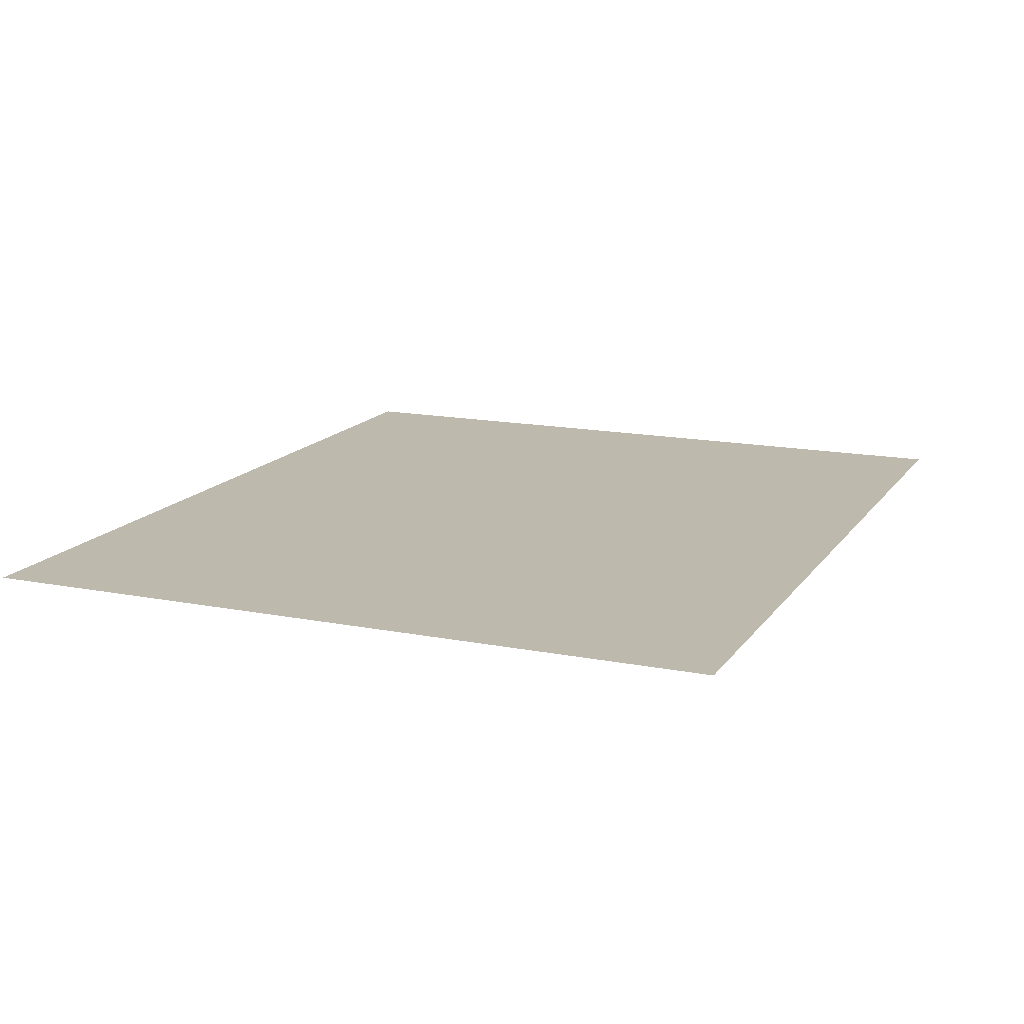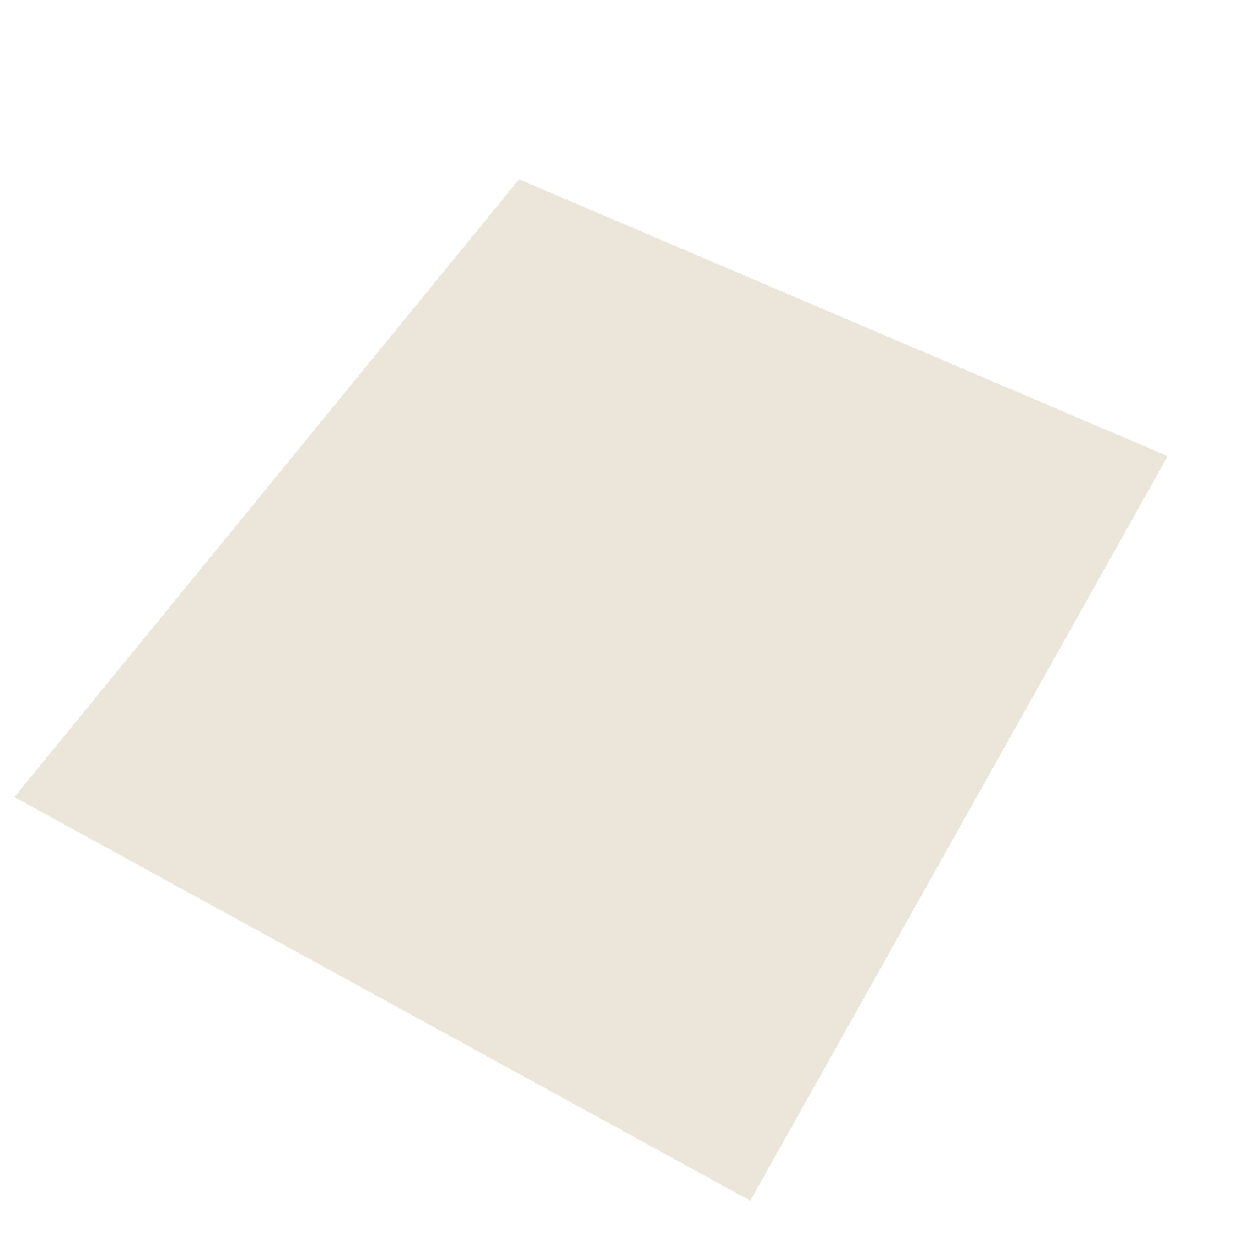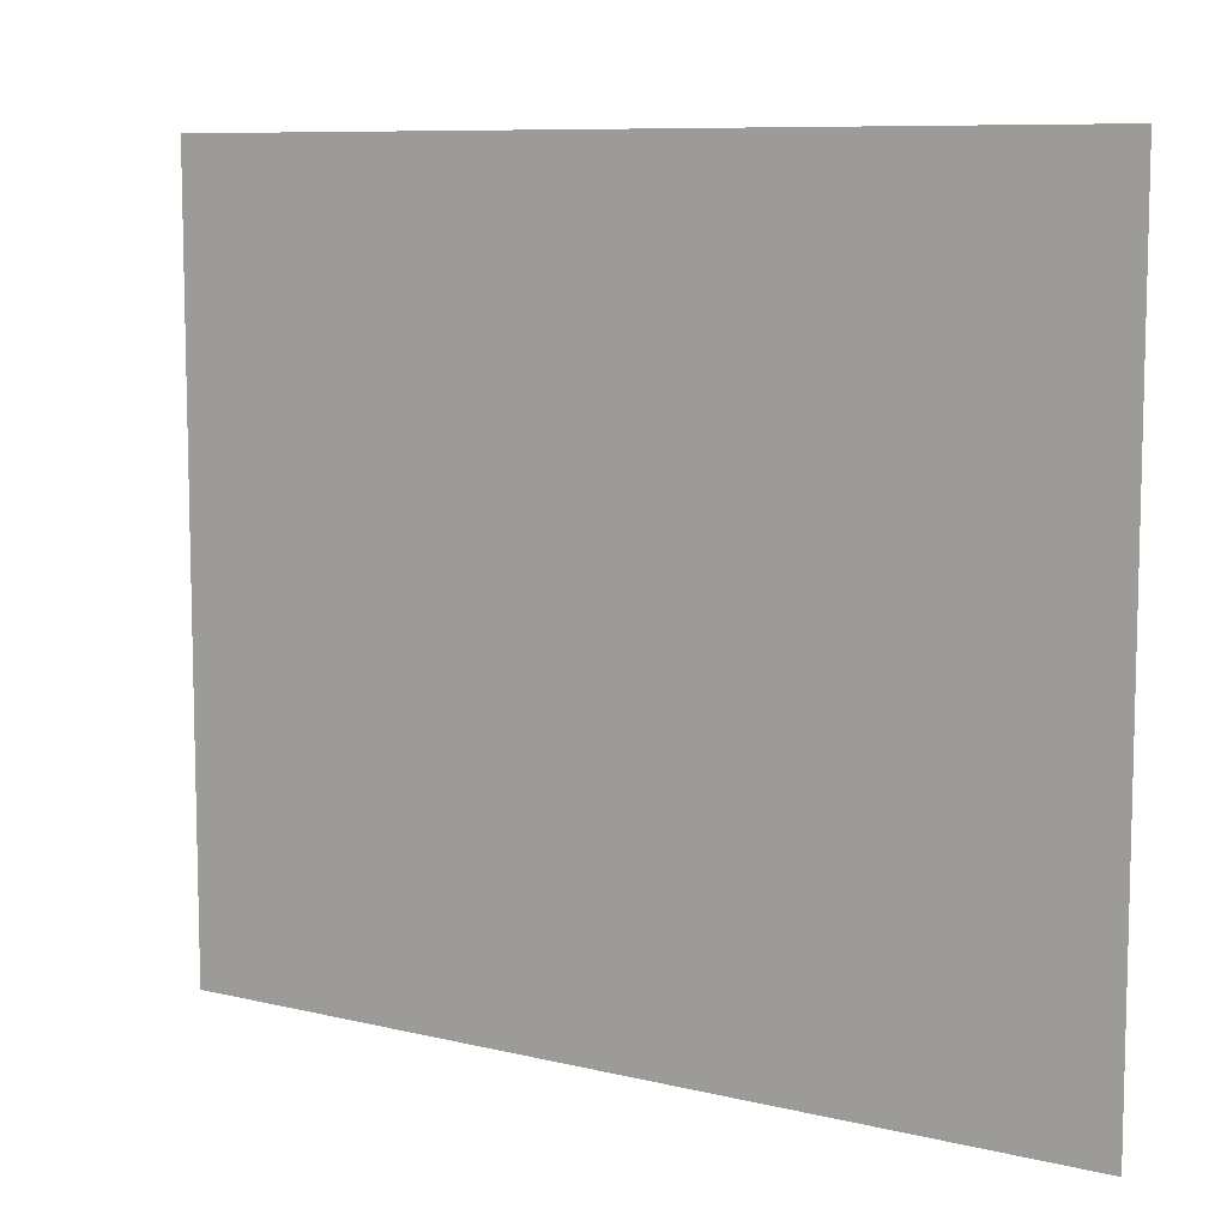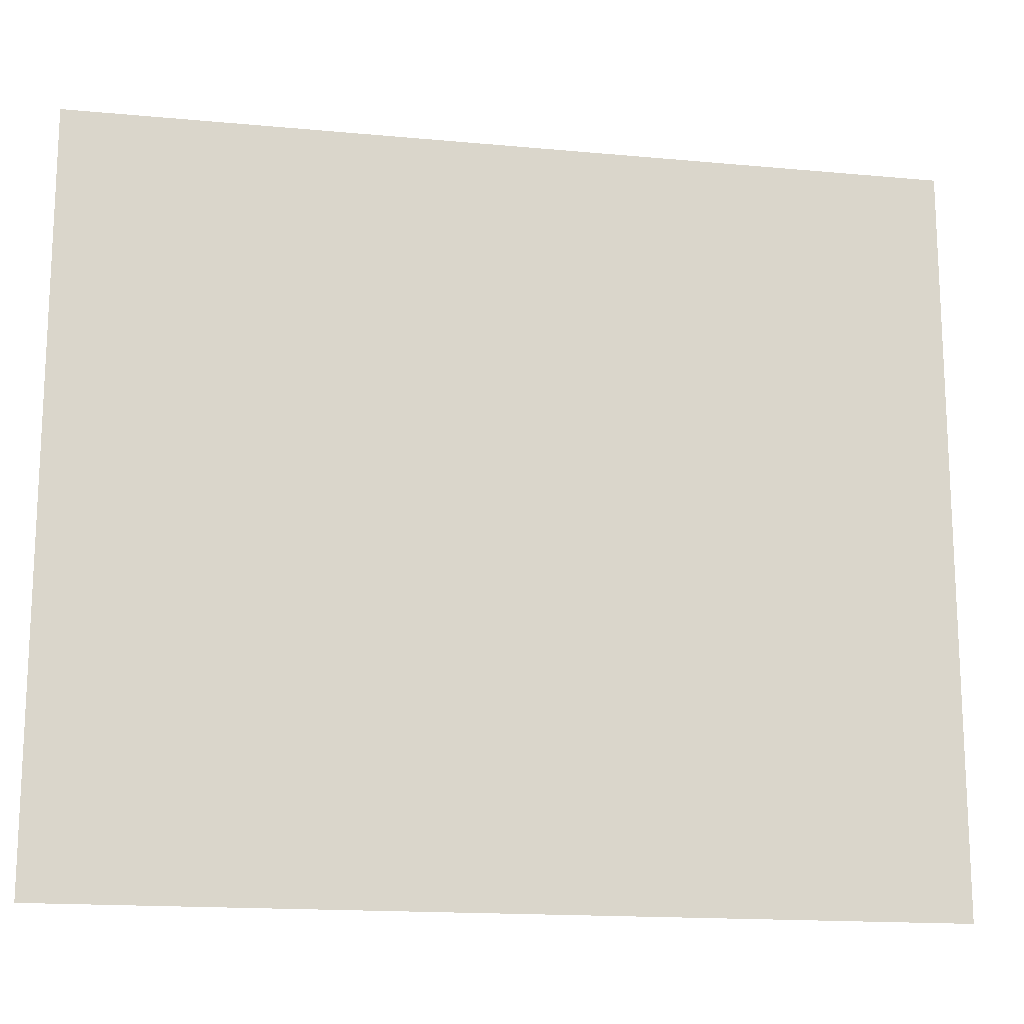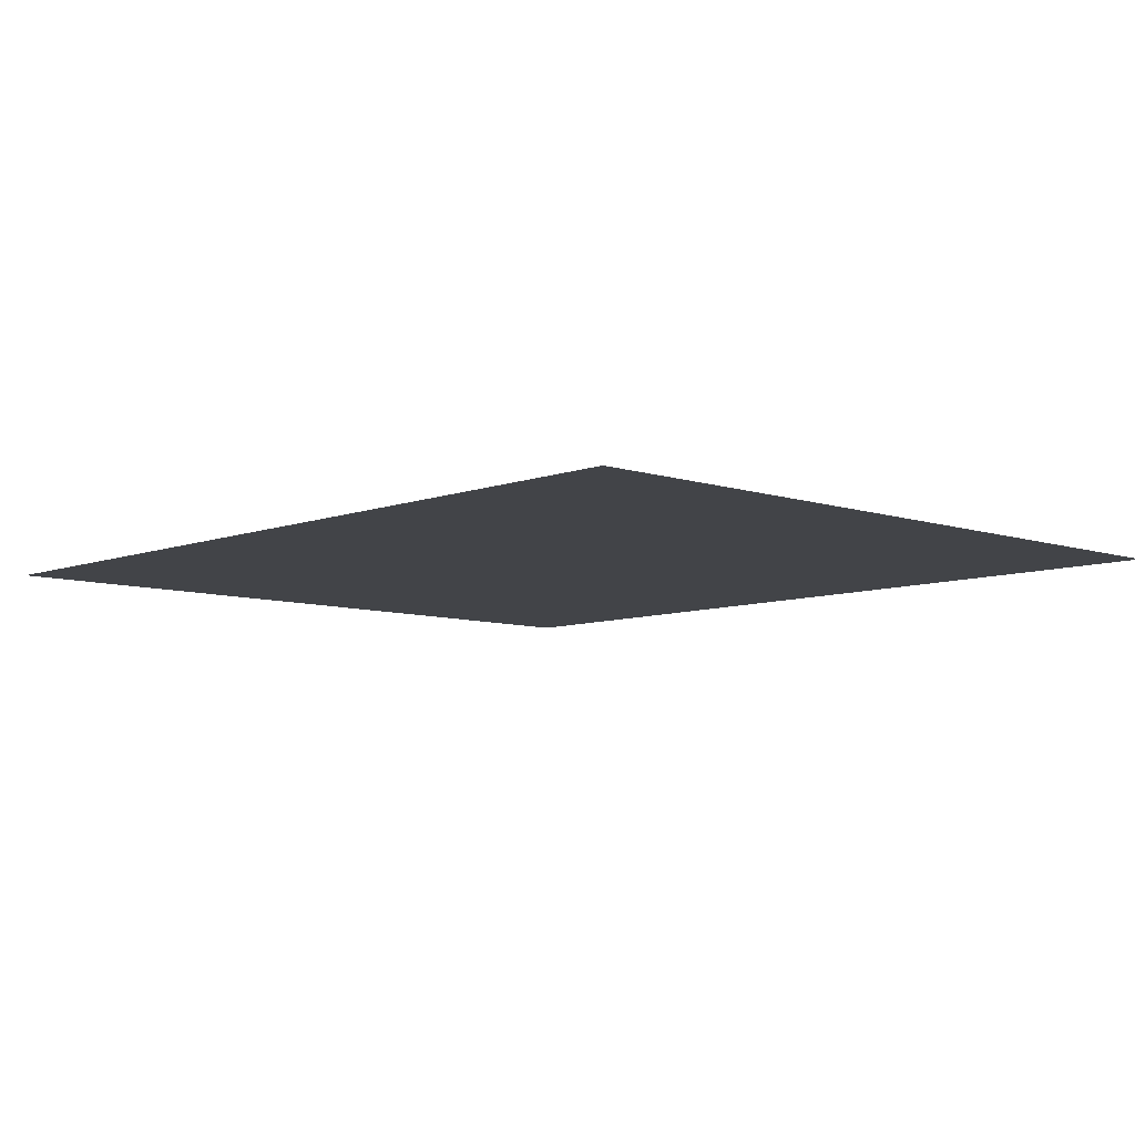
<metadata>
{"format":"obj","ext":"obj","renderer":"f3d","projection":"perspective","resolution":1024,"background":"white","views":[{"elev":15.0,"azim":112.9,"up":"+Z"},{"elev":56.6,"azim":119.9,"up":"+Z"},{"elev":8.8,"azim":-147.0,"up":"+Y"},{"elev":-16.1,"azim":169.1,"up":"+Y"},{"elev":-7.8,"azim":-133.3,"up":"+Z"}]}
</metadata>
<code>
v -16 -8 0
v -24 -8 0
v -24 0 0
v -16 0 0
v -24 -8 0
v -32 -8 0
v -32 0 0
v -24 0 0
v -32 -8 0
v -40 -8 0
v -40 0 0
v -32 0 0
v -40 -8 0
v -48 -8 0
v -48 0 0
v -40 0 0
v -48 -8 0
v -56 -8 0
v -56 0 0
v -48 0 0
v -56 -8 0
v -64 -8 0
v -64 0 0
v -56 0 0
v -64 -8 0
v -72 -8 0
v -72 0 0
v -64 0 0
v -72 -8 0
v -80 -8 0
v -80 0 0
v -72 0 0
v -80 -8 0
v -88 -8 0
v -88 0 0
v -80 0 0
v -88 -8 0
v -96 -8 0
v -96 0 0
v -88 0 0
v -96 -8 0
v -104 -8 0
v -104 0 0
v -96 0 0
v -104 -8 0
v -112 -8 0
v -112 0 0
v -104 0 0
v -112 -8 0
v -120 -8 0
v -120 0 0
v -112 0 0
v -120 -8 0
v -128 -8 0
v -128 0 0
v -120 0 0
v -16 -16 0
v -24 -16 0
v -24 -8 0
v -16 -8 0
v -24 -16 0
v -32 -16 0
v -32 -8 0
v -24 -8 0
v -32 -16 0
v -40 -16 0
v -40 -8 0
v -32 -8 0
v -40 -16 0
v -48 -16 0
v -48 -8 0
v -40 -8 0
v -48 -16 0
v -56 -16 0
v -56 -8 0
v -48 -8 0
v -56 -16 0
v -64 -16 0
v -64 -8 0
v -56 -8 0
v -64 -16 0
v -72 -16 0
v -72 -8 0
v -64 -8 0
v -72 -16 0
v -80 -16 0
v -80 -8 0
v -72 -8 0
v -80 -16 0
v -88 -16 0
v -88 -8 0
v -80 -8 0
v -88 -16 0
v -96 -16 0
v -96 -8 0
v -88 -8 0
v -96 -16 0
v -104 -16 0
v -104 -8 0
v -96 -8 0
v -104 -16 0
v -112 -16 0
v -112 -8 0
v -104 -8 0
v -112 -16 0
v -120 -16 0
v -120 -8 0
v -112 -8 0
v -120 -16 0
v -128 -16 0
v -128 -8 0
v -120 -8 0
v -16 -24 0
v -24 -24 0
v -24 -16 0
v -16 -16 0
v -24 -24 0
v -32 -24 0
v -32 -16 0
v -24 -16 0
v -32 -24 0
v -40 -24 0
v -40 -16 0
v -32 -16 0
v -40 -24 0
v -48 -24 0
v -48 -16 0
v -40 -16 0
v -48 -24 0
v -56 -24 0
v -56 -16 0
v -48 -16 0
v -56 -24 0
v -64 -24 0
v -64 -16 0
v -56 -16 0
v -64 -24 0
v -72 -24 0
v -72 -16 0
v -64 -16 0
v -72 -24 0
v -80 -24 0
v -80 -16 0
v -72 -16 0
v -80 -24 0
v -88 -24 0
v -88 -16 0
v -80 -16 0
v -88 -24 0
v -96 -24 0
v -96 -16 0
v -88 -16 0
v -96 -24 0
v -104 -24 0
v -104 -16 0
v -96 -16 0
v -104 -24 0
v -112 -24 0
v -112 -16 0
v -104 -16 0
v -112 -24 0
v -120 -24 0
v -120 -16 0
v -112 -16 0
v -120 -24 0
v -128 -24 0
v -128 -16 0
v -120 -16 0
v -16 -32 0
v -24 -32 0
v -24 -24 0
v -16 -24 0
v -24 -32 0
v -32 -32 0
v -32 -24 0
v -24 -24 0
v -32 -32 0
v -40 -32 0
v -40 -24 0
v -32 -24 0
v -40 -32 0
v -48 -32 0
v -48 -24 0
v -40 -24 0
v -48 -32 0
v -56 -32 0
v -56 -24 0
v -48 -24 0
v -56 -32 0
v -64 -32 0
v -64 -24 0
v -56 -24 0
v -64 -32 0
v -72 -32 0
v -72 -24 0
v -64 -24 0
v -72 -32 0
v -80 -32 0
v -80 -24 0
v -72 -24 0
v -80 -32 0
v -88 -32 0
v -88 -24 0
v -80 -24 0
v -88 -32 0
v -96 -32 0
v -96 -24 0
v -88 -24 0
v -96 -32 0
v -104 -32 0
v -104 -24 0
v -96 -24 0
v -104 -32 0
v -112 -32 0
v -112 -24 0
v -104 -24 0
v -112 -32 0
v -120 -32 0
v -120 -24 0
v -112 -24 0
v -120 -32 0
v -128 -32 0
v -128 -24 0
v -120 -24 0
v -16 -40 0
v -24 -40 0
v -24 -32 0
v -16 -32 0
v -24 -40 0
v -32 -40 0
v -32 -32 0
v -24 -32 0
v -32 -40 0
v -40 -40 0
v -40 -32 0
v -32 -32 0
v -40 -40 0
v -48 -40 0
v -48 -32 0
v -40 -32 0
v -48 -40 0
v -56 -40 0
v -56 -32 0
v -48 -32 0
v -56 -40 0
v -64 -40 0
v -64 -32 0
v -56 -32 0
v -64 -40 0
v -72 -40 0
v -72 -32 0
v -64 -32 0
v -72 -40 0
v -80 -40 0
v -80 -32 0
v -72 -32 0
v -80 -40 0
v -88 -40 0
v -88 -32 0
v -80 -32 0
v -88 -40 0
v -96 -40 0
v -96 -32 0
v -88 -32 0
v -96 -40 0
v -104 -40 0
v -104 -32 0
v -96 -32 0
v -104 -40 0
v -112 -40 0
v -112 -32 0
v -104 -32 0
v -112 -40 0
v -120 -40 0
v -120 -32 0
v -112 -32 0
v -120 -40 0
v -128 -40 0
v -128 -32 0
v -120 -32 0
v -16 -48 0
v -24 -48 0
v -24 -40 0
v -16 -40 0
v -24 -48 0
v -32 -48 0
v -32 -40 0
v -24 -40 0
v -32 -48 0
v -40 -48 0
v -40 -40 0
v -32 -40 0
v -40 -48 0
v -48 -48 0
v -48 -40 0
v -40 -40 0
v -48 -48 0
v -56 -48 0
v -56 -40 0
v -48 -40 0
v -56 -48 0
v -64 -48 0
v -64 -40 0
v -56 -40 0
v -64 -48 0
v -72 -48 0
v -72 -40 0
v -64 -40 0
v -72 -48 0
v -80 -48 0
v -80 -40 0
v -72 -40 0
v -80 -48 0
v -88 -48 0
v -88 -40 0
v -80 -40 0
v -88 -48 0
v -96 -48 0
v -96 -40 0
v -88 -40 0
v -96 -48 0
v -104 -48 0
v -104 -40 0
v -96 -40 0
v -104 -48 0
v -112 -48 0
v -112 -40 0
v -104 -40 0
v -112 -48 0
v -120 -48 0
v -120 -40 0
v -112 -40 0
v -120 -48 0
v -128 -48 0
v -128 -40 0
v -120 -40 0
v -16 -56 0
v -24 -56 0
v -24 -48 0
v -16 -48 0
v -24 -56 0
v -32 -56 0
v -32 -48 0
v -24 -48 0
v -32 -56 0
v -40 -56 0
v -40 -48 0
v -32 -48 0
v -40 -56 0
v -48 -56 0
v -48 -48 0
v -40 -48 0
v -48 -56 0
v -56 -56 0
v -56 -48 0
v -48 -48 0
v -56 -56 0
v -64 -56 0
v -64 -48 0
v -56 -48 0
v -64 -56 0
v -72 -56 0
v -72 -48 0
v -64 -48 0
v -72 -56 0
v -80 -56 0
v -80 -48 0
v -72 -48 0
v -80 -56 0
v -88 -56 0
v -88 -48 0
v -80 -48 0
v -88 -56 0
v -96 -56 0
v -96 -48 0
v -88 -48 0
v -96 -56 0
v -104 -56 0
v -104 -48 0
v -96 -48 0
v -104 -56 0
v -112 -56 0
v -112 -48 0
v -104 -48 0
v -112 -56 0
v -120 -56 0
v -120 -48 0
v -112 -48 0
v -120 -56 0
v -128 -56 0
v -128 -48 0
v -120 -48 0
v -16 -64 0
v -24 -64 0
v -24 -56 0
v -16 -56 0
v -24 -64 0
v -32 -64 0
v -32 -56 0
v -24 -56 0
v -32 -64 0
v -40 -64 0
v -40 -56 0
v -32 -56 0
v -40 -64 0
v -48 -64 0
v -48 -56 0
v -40 -56 0
v -48 -64 0
v -56 -64 0
v -56 -56 0
v -48 -56 0
v -56 -64 0
v -64 -64 0
v -64 -56 0
v -56 -56 0
v -64 -64 0
v -72 -64 0
v -72 -56 0
v -64 -56 0
v -72 -64 0
v -80 -64 0
v -80 -56 0
v -72 -56 0
v -80 -64 0
v -88 -64 0
v -88 -56 0
v -80 -56 0
v -88 -64 0
v -96 -64 0
v -96 -56 0
v -88 -56 0
v -96 -64 0
v -104 -64 0
v -104 -56 0
v -96 -56 0
v -104 -64 0
v -112 -64 0
v -112 -56 0
v -104 -56 0
v -112 -64 0
v -120 -64 0
v -120 -56 0
v -112 -56 0
v -120 -64 0
v -128 -64 0
v -128 -56 0
v -120 -56 0
v -16 -72 0
v -24 -72 0
v -24 -64 0
v -16 -64 0
v -24 -72 0
v -32 -72 0
v -32 -64 0
v -24 -64 0
v -32 -72 0
v -40 -72 0
v -40 -64 0
v -32 -64 0
v -40 -72 0
v -48 -72 0
v -48 -64 0
v -40 -64 0
v -48 -72 0
v -56 -72 0
v -56 -64 0
v -48 -64 0
v -56 -72 0
v -64 -72 0
v -64 -64 0
v -56 -64 0
v -64 -72 0
v -72 -72 0
v -72 -64 0
v -64 -64 0
v -72 -72 0
v -80 -72 0
v -80 -64 0
v -72 -64 0
v -80 -72 0
v -88 -72 0
v -88 -64 0
v -80 -64 0
v -88 -72 0
v -96 -72 0
v -96 -64 0
v -88 -64 0
v -96 -72 0
v -104 -72 0
v -104 -64 0
v -96 -64 0
v -104 -72 0
v -112 -72 0
v -112 -64 0
v -104 -64 0
v -112 -72 0
v -120 -72 0
v -120 -64 0
v -112 -64 0
v -120 -72 0
v -128 -72 0
v -128 -64 0
v -120 -64 0
v -16 -80 0
v -24 -80 0
v -24 -72 0
v -16 -72 0
v -24 -80 0
v -32 -80 0
v -32 -72 0
v -24 -72 0
v -32 -80 0
v -40 -80 0
v -40 -72 0
v -32 -72 0
v -40 -80 0
v -48 -80 0
v -48 -72 0
v -40 -72 0
v -48 -80 0
v -56 -80 0
v -56 -72 0
v -48 -72 0
v -56 -80 0
v -64 -80 0
v -64 -72 0
v -56 -72 0
v -64 -80 0
v -72 -80 0
v -72 -72 0
v -64 -72 0
v -72 -80 0
v -80 -80 0
v -80 -72 0
v -72 -72 0
v -80 -80 0
v -88 -80 0
v -88 -72 0
v -80 -72 0
v -88 -80 0
v -96 -80 0
v -96 -72 0
v -88 -72 0
v -96 -80 0
v -104 -80 0
v -104 -72 0
v -96 -72 0
v -104 -80 0
v -112 -80 0
v -112 -72 0
v -104 -72 0
v -112 -80 0
v -120 -80 0
v -120 -72 0
v -112 -72 0
v -120 -80 0
v -128 -80 0
v -128 -72 0
v -120 -72 0
v -16 -88 0
v -24 -88 0
v -24 -80 0
v -16 -80 0
v -24 -88 0
v -32 -88 0
v -32 -80 0
v -24 -80 0
v -32 -88 0
v -40 -88 0
v -40 -80 0
v -32 -80 0
v -40 -88 0
v -48 -88 0
v -48 -80 0
v -40 -80 0
v -48 -88 0
v -56 -88 0
v -56 -80 0
v -48 -80 0
v -56 -88 0
v -64 -88 0
v -64 -80 0
v -56 -80 0
v -64 -88 0
v -72 -88 0
v -72 -80 0
v -64 -80 0
v -72 -88 0
v -80 -88 0
v -80 -80 0
v -72 -80 0
v -80 -88 0
v -88 -88 0
v -88 -80 0
v -80 -80 0
v -88 -88 0
v -96 -88 0
v -96 -80 0
v -88 -80 0
v -96 -88 0
v -104 -88 0
v -104 -80 0
v -96 -80 0
v -104 -88 0
v -112 -88 0
v -112 -80 0
v -104 -80 0
v -112 -88 0
v -120 -88 0
v -120 -80 0
v -112 -80 0
v -120 -88 0
v -128 -88 0
v -128 -80 0
v -120 -80 0
v -16 -96 0
v -24 -96 0
v -24 -88 0
v -16 -88 0
v -24 -96 0
v -32 -96 0
v -32 -88 0
v -24 -88 0
v -32 -96 0
v -40 -96 0
v -40 -88 0
v -32 -88 0
v -40 -96 0
v -48 -96 0
v -48 -88 0
v -40 -88 0
v -48 -96 0
v -56 -96 0
v -56 -88 0
v -48 -88 0
v -56 -96 0
v -64 -96 0
v -64 -88 0
v -56 -88 0
v -64 -96 0
v -72 -96 0
v -72 -88 0
v -64 -88 0
v -72 -96 0
v -80 -96 0
v -80 -88 0
v -72 -88 0
v -80 -96 0
v -88 -96 0
v -88 -88 0
v -80 -88 0
v -88 -96 0
v -96 -96 0
v -96 -88 0
v -88 -88 0
v -96 -96 0
v -104 -96 0
v -104 -88 0
v -96 -88 0
v -104 -96 0
v -112 -96 0
v -112 -88 0
v -104 -88 0
v -112 -96 0
v -120 -96 0
v -120 -88 0
v -112 -88 0
v -120 -96 0
v -128 -96 0
v -128 -88 0
v -120 -88 0
g RoomD_mesh_0032
f 1 2 3 4
f 5 6 7 8
f 9 10 11 12
f 13 14 15 16
f 17 18 19 20
f 21 22 23 24
f 25 26 27 28
f 29 30 31 32
f 33 34 35 36
f 37 38 39 40
f 41 42 43 44
f 45 46 47 48
f 49 50 51 52
f 53 54 55 56
f 57 58 59 60
f 61 62 63 64
f 65 66 67 68
f 69 70 71 72
f 73 74 75 76
f 77 78 79 80
f 81 82 83 84
f 85 86 87 88
f 89 90 91 92
f 93 94 95 96
f 97 98 99 100
f 101 102 103 104
f 105 106 107 108
f 109 110 111 112
f 113 114 115 116
f 117 118 119 120
f 121 122 123 124
f 125 126 127 128
f 129 130 131 132
f 133 134 135 136
f 137 138 139 140
f 141 142 143 144
f 145 146 147 148
f 149 150 151 152
f 153 154 155 156
f 157 158 159 160
f 161 162 163 164
f 165 166 167 168
f 169 170 171 172
f 173 174 175 176
f 177 178 179 180
f 181 182 183 184
f 185 186 187 188
f 189 190 191 192
f 193 194 195 196
f 197 198 199 200
f 201 202 203 204
f 205 206 207 208
f 209 210 211 212
f 213 214 215 216
f 217 218 219 220
f 221 222 223 224
f 225 226 227 228
f 229 230 231 232
f 233 234 235 236
f 237 238 239 240
f 241 242 243 244
f 245 246 247 248
f 249 250 251 252
f 253 254 255 256
f 257 258 259 260
f 261 262 263 264
f 265 266 267 268
f 269 270 271 272
f 273 274 275 276
f 277 278 279 280
f 281 282 283 284
f 285 286 287 288
f 289 290 291 292
f 293 294 295 296
f 297 298 299 300
f 301 302 303 304
f 305 306 307 308
f 309 310 311 312
f 313 314 315 316
f 317 318 319 320
f 321 322 323 324
f 325 326 327 328
f 329 330 331 332
f 333 334 335 336
f 337 338 339 340
f 341 342 343 344
f 345 346 347 348
f 349 350 351 352
f 353 354 355 356
f 357 358 359 360
f 361 362 363 364
f 365 366 367 368
f 369 370 371 372
f 373 374 375 376
f 377 378 379 380
f 381 382 383 384
f 385 386 387 388
f 389 390 391 392
f 393 394 395 396
f 397 398 399 400
f 401 402 403 404
f 405 406 407 408
f 409 410 411 412
f 413 414 415 416
f 417 418 419 420
f 421 422 423 424
f 425 426 427 428
f 429 430 431 432
f 433 434 435 436
f 437 438 439 440
f 441 442 443 444
f 445 446 447 448
f 449 450 451 452
f 453 454 455 456
f 457 458 459 460
f 461 462 463 464
f 465 466 467 468
f 469 470 471 472
f 473 474 475 476
f 477 478 479 480
f 481 482 483 484
f 485 486 487 488
f 489 490 491 492
f 493 494 495 496
f 497 498 499 500
f 501 502 503 504
f 505 506 507 508
f 509 510 511 512
f 513 514 515 516
f 517 518 519 520
f 521 522 523 524
f 525 526 527 528
f 529 530 531 532
f 533 534 535 536
f 537 538 539 540
f 541 542 543 544
f 545 546 547 548
f 549 550 551 552
f 553 554 555 556
f 557 558 559 560
f 561 562 563 564
f 565 566 567 568
f 569 570 571 572
f 573 574 575 576
f 577 578 579 580
f 581 582 583 584
f 585 586 587 588
f 589 590 591 592
f 593 594 595 596
f 597 598 599 600
f 601 602 603 604
f 605 606 607 608
f 609 610 611 612
f 613 614 615 616
f 617 618 619 620
f 621 622 623 624
f 625 626 627 628
f 629 630 631 632
f 633 634 635 636
f 637 638 639 640
f 641 642 643 644
f 645 646 647 648
f 649 650 651 652
f 653 654 655 656
f 657 658 659 660
f 661 662 663 664
f 665 666 667 668
f 669 670 671 672

</code>
